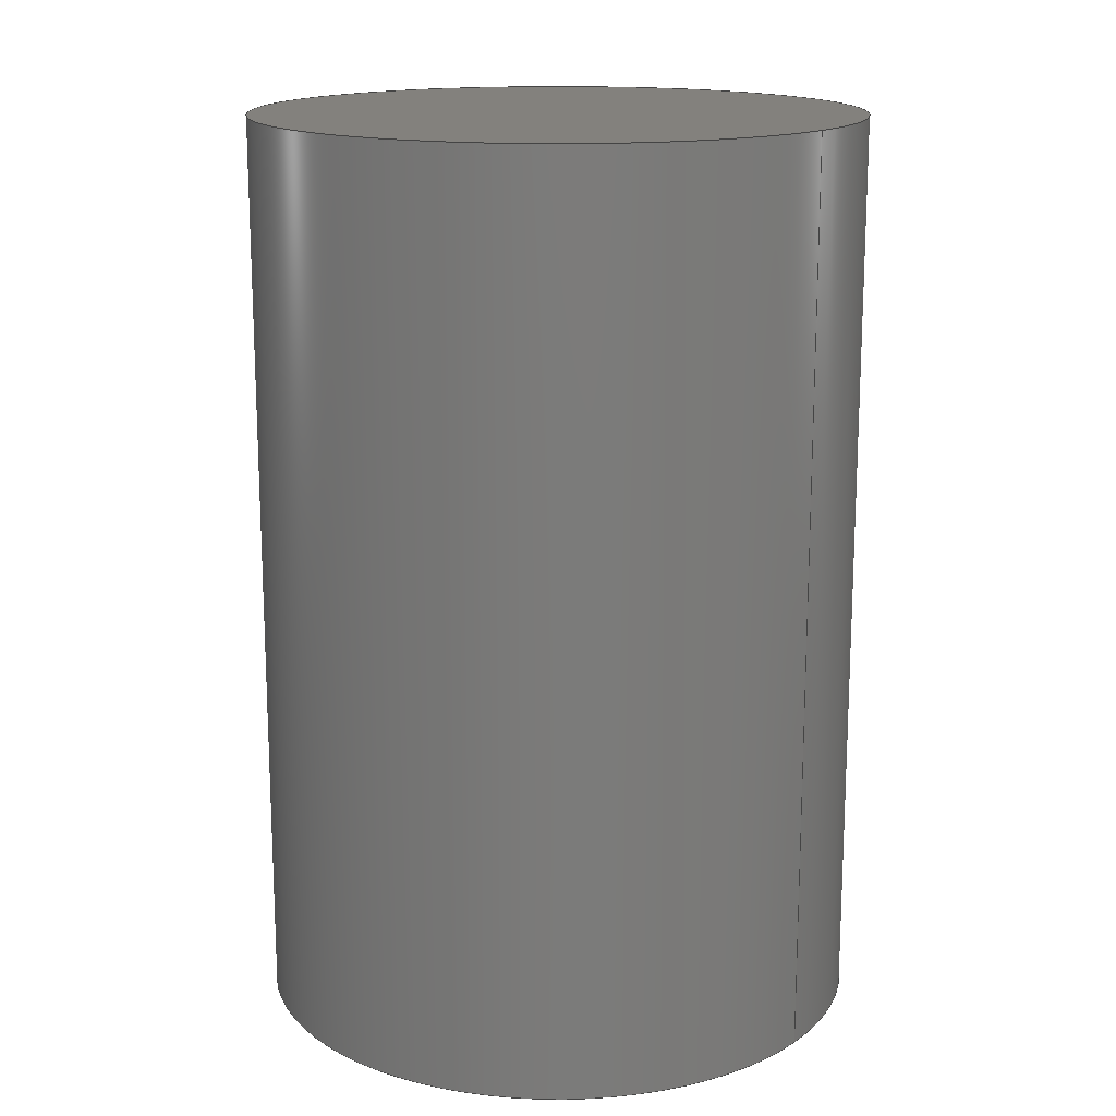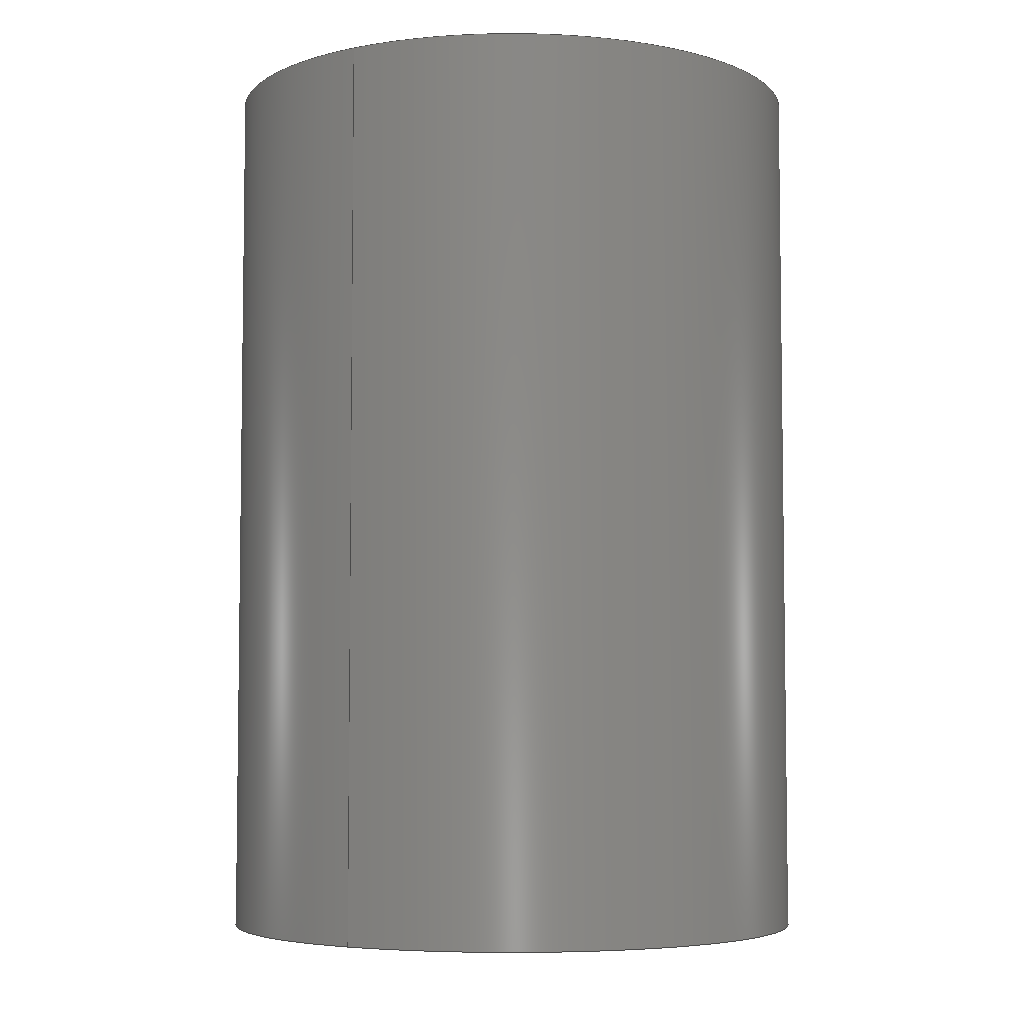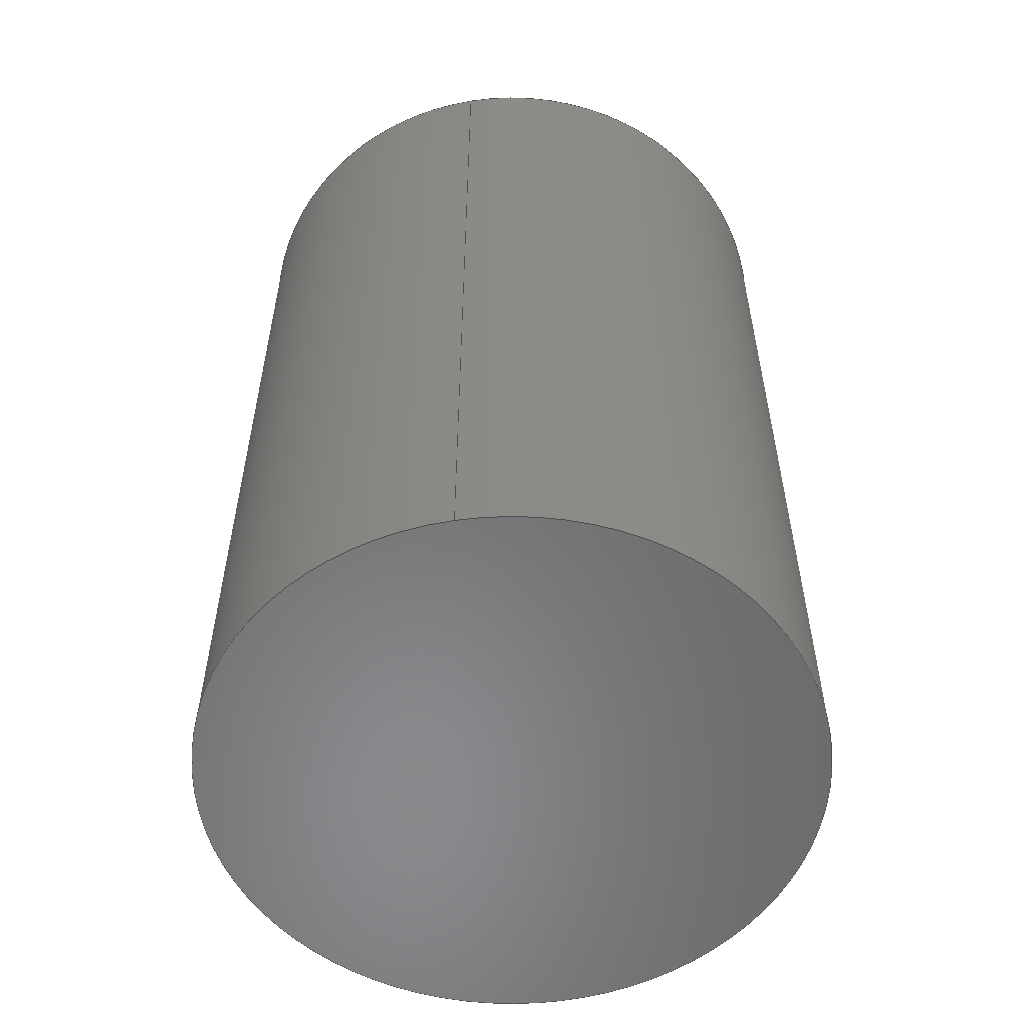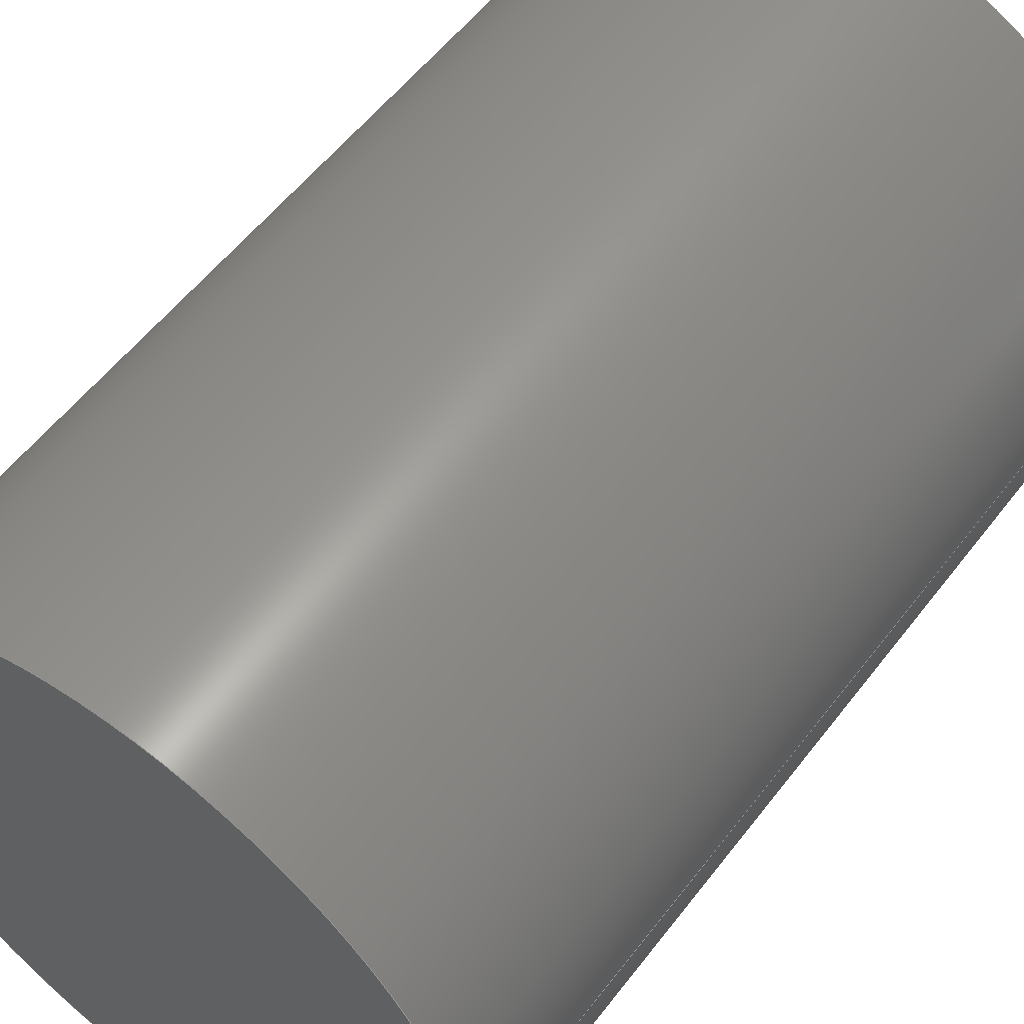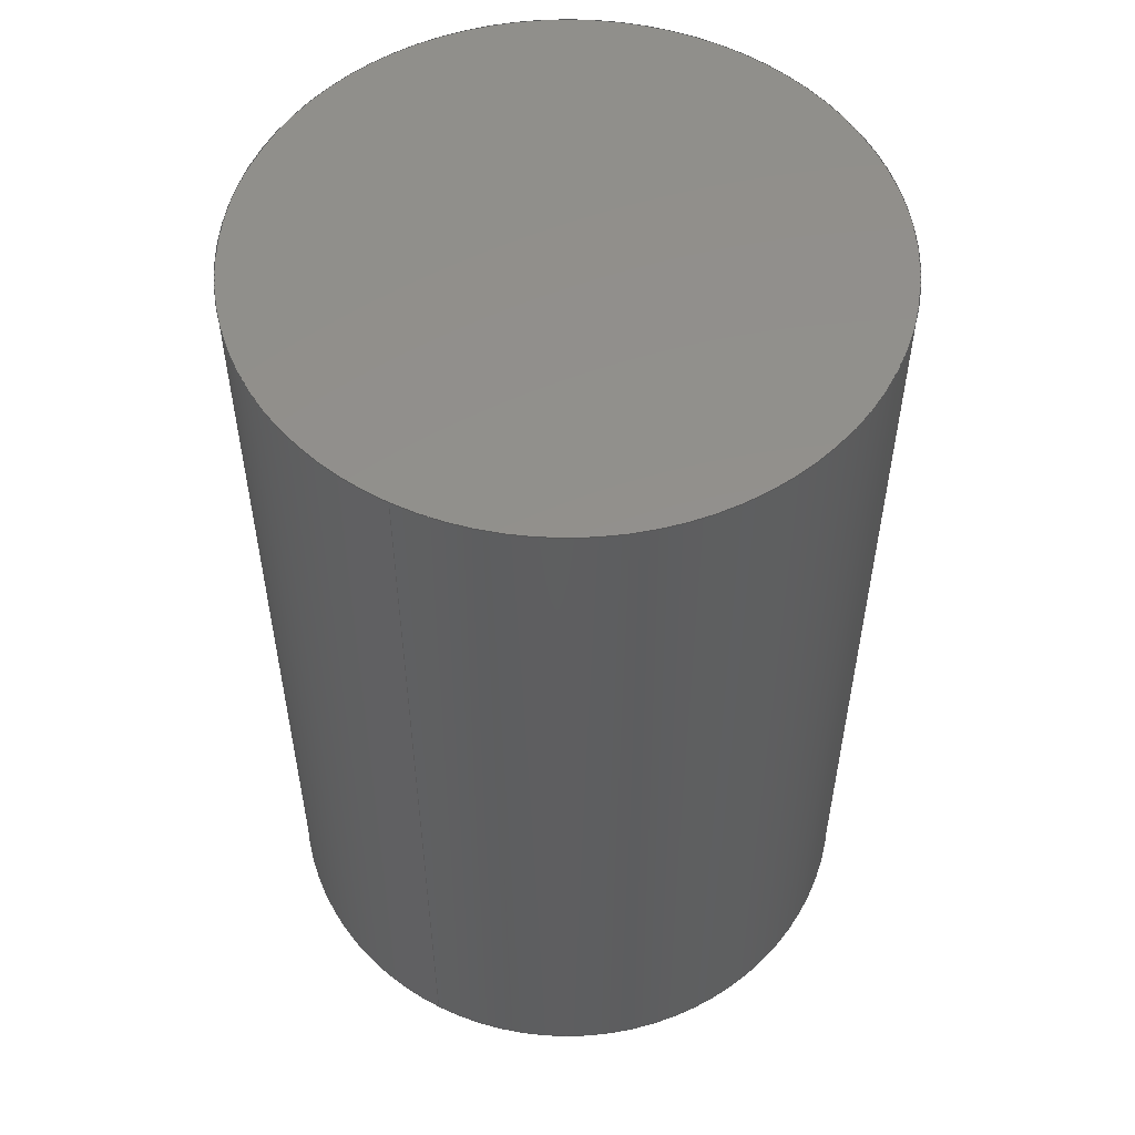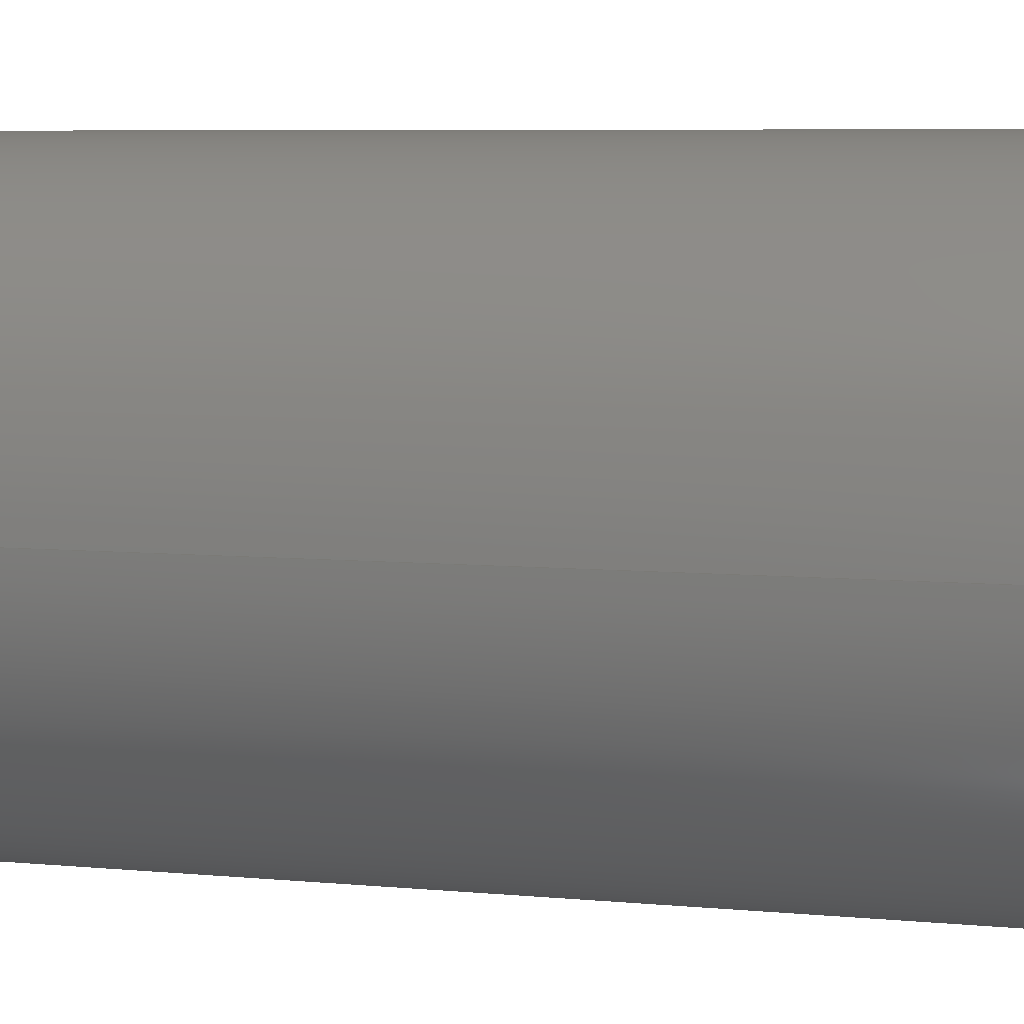
<metadata>
{"format":"step","ext":"stp","renderer":"f3d","projection":"perspective","resolution":1024,"background":"white","views":[{"elev":15.9,"azim":-141.8,"up":"+Y"},{"elev":-5.2,"azim":122.3,"up":"+Y"},{"elev":-55.9,"azim":99.5,"up":"+Y"},{"elev":55.6,"azim":-143.2,"up":"+Z"},{"elev":53.9,"azim":-62.1,"up":"+Y"},{"elev":6.9,"azim":-75.1,"up":"+Z"}]}
</metadata>
<code>
ISO-10303-21;
DATA;
#1=PRODUCT('Part 1','Part 1','Part 1',(#114)) ;
#2=APPLICATION_CONTEXT('configuration controlled 3D design of mechanical parts and assemblies') ;
#3=PRODUCT_DEFINITION('',' ',#121,#96) ;
#4=SECURITY_CLASSIFICATION(' ',' ',#5) ;
#5=SECURITY_CLASSIFICATION_LEVEL('unclassified') ;
#6=CARTESIAN_POINT(' ',(0,0,0)) ;
#7=CARTESIAN_POINT('Axis2P3D Location',(77,-4,0)) ;
#8=CARTESIAN_POINT('Axis2P3D Location',(0,-4,7.105e-15)) ;
#9=CARTESIAN_POINT('Vertex',(-60,-4,0)) ;
#10=CARTESIAN_POINT('Vertex',(60,-4,3.399e-14)) ;
#11=CARTESIAN_POINT('Axis2P3D Location',(0,-4,3.553e-15)) ;
#12=CARTESIAN_POINT('Axis2P3D Location',(0,-131.1,0)) ;
#13=CARTESIAN_POINT('Line Origine',(-60,-131.1,-6.799e-14)) ;
#14=CARTESIAN_POINT('Vertex',(-60,-184,0)) ;
#15=CARTESIAN_POINT('Line Origine',(60,-131.1,3.399e-14)) ;
#16=CARTESIAN_POINT('Vertex',(60,-184,6.064e-14)) ;
#17=CARTESIAN_POINT('Axis2P3D Location',(0,-184,0)) ;
#18=CARTESIAN_POINT('Axis2P3D Location',(0,-184,0)) ;
#19=CARTESIAN_POINT('Axis2P3D Location',(0,-184,0)) ;
#20=DIRECTION('Axis2P3D Direction',(0,-1,0)) ;
#21=DIRECTION('Axis2P3D XDirection',(1,0,0)) ;
#22=DIRECTION('Axis2P3D Direction',(0,-1,0)) ;
#23=DIRECTION('Axis2P3D Direction',(0,-1,0)) ;
#24=DIRECTION('Axis2P3D Direction',(0,1,-0)) ;
#25=DIRECTION('Axis2P3D XDirection',(-1,0,0)) ;
#26=DIRECTION('Vector Direction',(0,1,0)) ;
#27=DIRECTION('Vector Direction',(0,1,0)) ;
#28=DIRECTION('Axis2P3D Direction',(0,1,-0)) ;
#29=DIRECTION('Axis2P3D Direction',(0,1,-0)) ;
#30=DIRECTION('Axis2P3D Direction',(0,-1,0)) ;
#31=DIRECTION('Axis2P3D XDirection',(1,0,0)) ;
#32=AXIS2_PLACEMENT_3D(' ',#6,$,$) ;
#33=AXIS2_PLACEMENT_3D('Plane Axis2P3D',#7,#20,#21) ;
#34=AXIS2_PLACEMENT_3D('Circle Axis2P3D',#8,#22,$) ;
#35=AXIS2_PLACEMENT_3D('Circle Axis2P3D',#11,#23,$) ;
#36=AXIS2_PLACEMENT_3D('Cylinder Axis2P3D',#12,#24,#25) ;
#37=AXIS2_PLACEMENT_3D('Circle Axis2P3D',#17,#28,$) ;
#38=AXIS2_PLACEMENT_3D('Circle Axis2P3D',#18,#29,$) ;
#39=AXIS2_PLACEMENT_3D('Plane Axis2P3D',#19,#30,#31) ;
#40=PRODUCT_DEFINITION_SHAPE(' ',' ',#3) ;
#41=APPROVAL_PERSON_ORGANIZATION(#42,#45,#47) ;
#42=PERSON_AND_ORGANIZATION(#43,#44) ;
#43=PERSON(' ',' ',' ',$,$,$) ;
#44=ORGANIZATION(' ',' ',' ') ;
#45=APPROVAL(#46,' ') ;
#46=APPROVAL_STATUS('not_yet_approved') ;
#47=APPROVAL_ROLE('APPROVER') ;
#48=DATE_AND_TIME(#75,#49) ;
#49=LOCAL_TIME(15,32,54,#50) ;
#50=COORDINATED_UNIVERSAL_TIME_OFFSET(0,0,.AHEAD.) ;
#51=ORIENTED_EDGE('',*,*,#97,.F.) ;
#52=ORIENTED_EDGE('',*,*,#98,.F.) ;
#53=ORIENTED_EDGE('',*,*,#99,.F.) ;
#54=ORIENTED_EDGE('',*,*,#97,.T.) ;
#55=ORIENTED_EDGE('',*,*,#100,.T.) ;
#56=ORIENTED_EDGE('',*,*,#101,.F.) ;
#57=ORIENTED_EDGE('',*,*,#100,.F.) ;
#58=ORIENTED_EDGE('',*,*,#98,.T.) ;
#59=ORIENTED_EDGE('',*,*,#99,.T.) ;
#60=ORIENTED_EDGE('',*,*,#102,.F.) ;
#61=ORIENTED_EDGE('',*,*,#102,.T.) ;
#62=ORIENTED_EDGE('',*,*,#101,.T.) ;
#63=CLOSED_SHELL('Closed Shell',(#68,#69,#70,#71)) ;
#64=VECTOR('Line Direction',#26,1) ;
#65=VECTOR('Line Direction',#27,1) ;
#66=ADVANCED_BREP_SHAPE_REPRESENTATION('NONE',(#74),#131) ;
#67=SHAPE_REPRESENTATION(' ',(#32),#131) ;
#68=ADVANCED_FACE('Part 1',(#107),#116,.F.) ;
#69=ADVANCED_FACE('Part 1',(#108),#95,.T.) ;
#70=ADVANCED_FACE('Part 1',(#109),#95,.T.) ;
#71=ADVANCED_FACE('Part 1',(#110),#117,.T.) ;
#72=APPLICATION_PROTOCOL_DEFINITION('international standard','config_control_design',1994,#2) ;
#73=APPROVAL_DATE_TIME(#48,#45) ;
#74=MANIFOLD_SOLID_BREP('Part 1',#63) ;
#75=CALENDAR_DATE(2024,4,8) ;
#76=CC_DESIGN_APPROVAL(#45,(#4,#121,#3)) ;
#77=CC_DESIGN_DATE_AND_TIME_ASSIGNMENT(#48,#79,(#4)) ;
#78=CC_DESIGN_DATE_AND_TIME_ASSIGNMENT(#48,#80,(#3)) ;
#79=DATE_TIME_ROLE('classification_date') ;
#80=DATE_TIME_ROLE('creation_date') ;
#81=CC_DESIGN_PERSON_AND_ORGANIZATION_ASSIGNMENT(#42,#85,(#4)) ;
#82=CC_DESIGN_PERSON_AND_ORGANIZATION_ASSIGNMENT(#42,#86,(#121)) ;
#83=CC_DESIGN_PERSON_AND_ORGANIZATION_ASSIGNMENT(#42,#87,(#121,#3)) ;
#84=CC_DESIGN_PERSON_AND_ORGANIZATION_ASSIGNMENT(#42,#88,(#1)) ;
#85=PERSON_AND_ORGANIZATION_ROLE('classification_officer') ;
#86=PERSON_AND_ORGANIZATION_ROLE('design_supplier') ;
#87=PERSON_AND_ORGANIZATION_ROLE('creator') ;
#88=PERSON_AND_ORGANIZATION_ROLE('design_owner') ;
#89=CC_DESIGN_SECURITY_CLASSIFICATION(#4,(#121)) ;
#90=CIRCLE('generated circle',#34,60) ;
#91=CIRCLE('generated circle',#35,60) ;
#92=CIRCLE('generated circle',#37,60) ;
#93=CIRCLE('generated circle',#38,60) ;
#94=SHAPE_REPRESENTATION_RELATIONSHIP(' ',' ',#67,#66) ;
#95=CYLINDRICAL_SURFACE('generated cylinder',#36,60) ;
#96=DESIGN_CONTEXT(' ',#2,'design') ;
#97=EDGE_CURVE('',#124,#125,#90,.T.) ;
#98=EDGE_CURVE('',#125,#124,#91,.T.) ;
#99=EDGE_CURVE('',#124,#126,#112,.F.) ;
#100=EDGE_CURVE('',#125,#127,#113,.F.) ;
#101=EDGE_CURVE('',#126,#127,#92,.F.) ;
#102=EDGE_CURVE('',#127,#126,#93,.F.) ;
#103=EDGE_LOOP('',(#51,#52)) ;
#104=EDGE_LOOP('',(#53,#54,#55,#56)) ;
#105=EDGE_LOOP('',(#57,#58,#59,#60)) ;
#106=EDGE_LOOP('',(#61,#62)) ;
#107=FACE_OUTER_BOUND('',#103,.T.) ;
#108=FACE_OUTER_BOUND('',#104,.T.) ;
#109=FACE_OUTER_BOUND('',#105,.T.) ;
#110=FACE_OUTER_BOUND('',#106,.T.) ;
#111=UNCERTAINTY_MEASURE_WITH_UNIT(LENGTH_MEASURE(0.005),#128,'distance_accuracy_value','CONFUSED CURVE UNCERTAINTY') ;
#112=LINE('Line',#13,#64) ;
#113=LINE('Line',#15,#65) ;
#114=MECHANICAL_CONTEXT(' ',#2,'mechanical') ;
#115=PERSONAL_ADDRESS(' ',' ',' ',' ',' ',' ',' ',' ',' ',' ',' ',' ',(#43),' ') ;
#116=PLANE('',#33) ;
#117=PLANE('',#39) ;
#118=PLANE_ANGLE_MEASURE_WITH_UNIT(PLANE_ANGLE_MEASURE(0.01745),#129) ;
#119=PRODUCT_CATEGORY('part',$) ;
#120=PRODUCT_CATEGORY_RELATIONSHIP(' ',' ',#119,#122) ;
#121=PRODUCT_DEFINITION_FORMATION_WITH_SPECIFIED_SOURCE('',' ',#1,.NOT_KNOWN.) ;
#122=PRODUCT_RELATED_PRODUCT_CATEGORY('detail',$,(#1)) ;
#123=SHAPE_DEFINITION_REPRESENTATION(#40,#67) ;
#124=VERTEX_POINT('',#9) ;
#125=VERTEX_POINT('',#10) ;
#126=VERTEX_POINT('',#14) ;
#127=VERTEX_POINT('',#16) ;
#128=(LENGTH_UNIT()NAMED_UNIT(*)SI_UNIT(.MILLI.,.METRE.)) ;
#129=(NAMED_UNIT(*)PLANE_ANGLE_UNIT()SI_UNIT($,.RADIAN.)) ;
#130=(NAMED_UNIT(*)SI_UNIT($,.STERADIAN.)SOLID_ANGLE_UNIT()) ;
#131=(GEOMETRIC_REPRESENTATION_CONTEXT(3)GLOBAL_UNCERTAINTY_ASSIGNED_CONTEXT((#111))GLOBAL_UNIT_ASSIGNED_CONTEXT((#128,#129,#130))REPRESENTATION_CONTEXT(' ',' ')) ;
ENDSEC;
END-ISO-10303-21;

</code>
